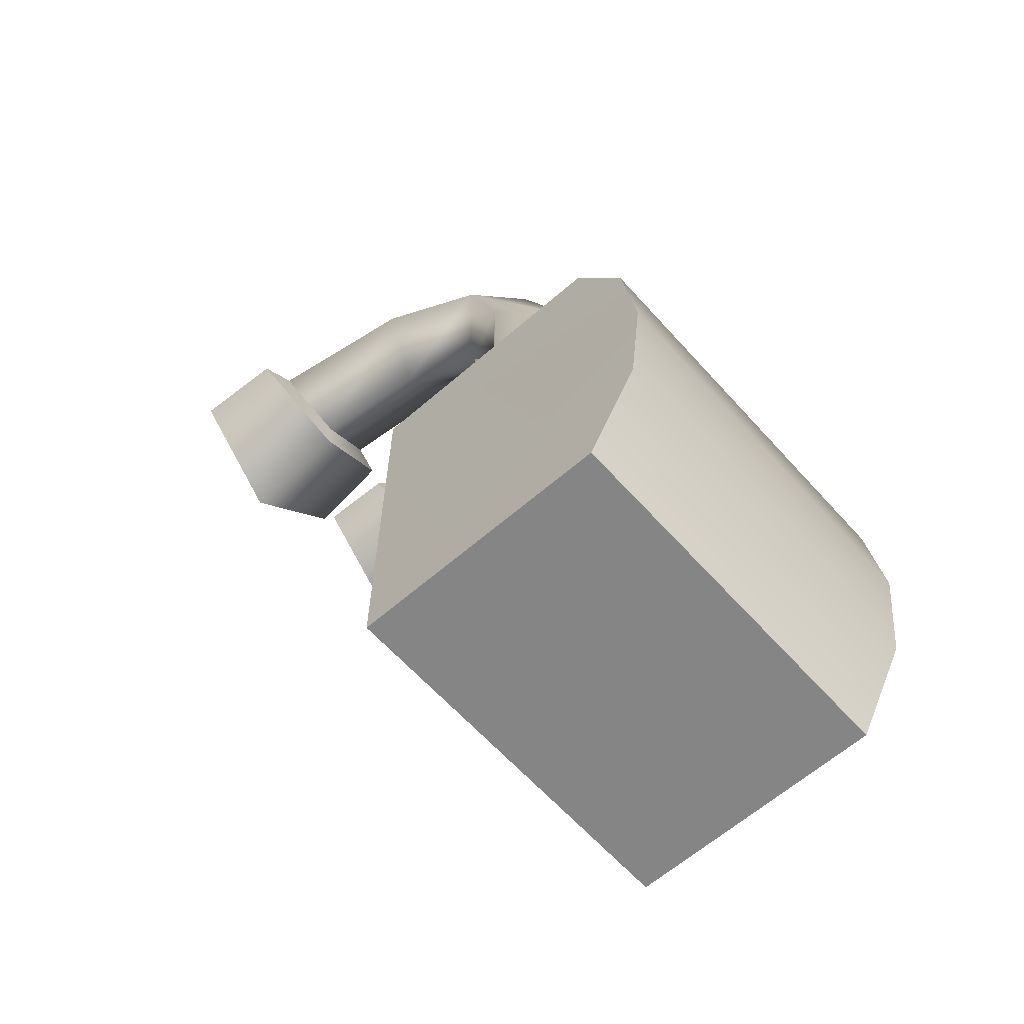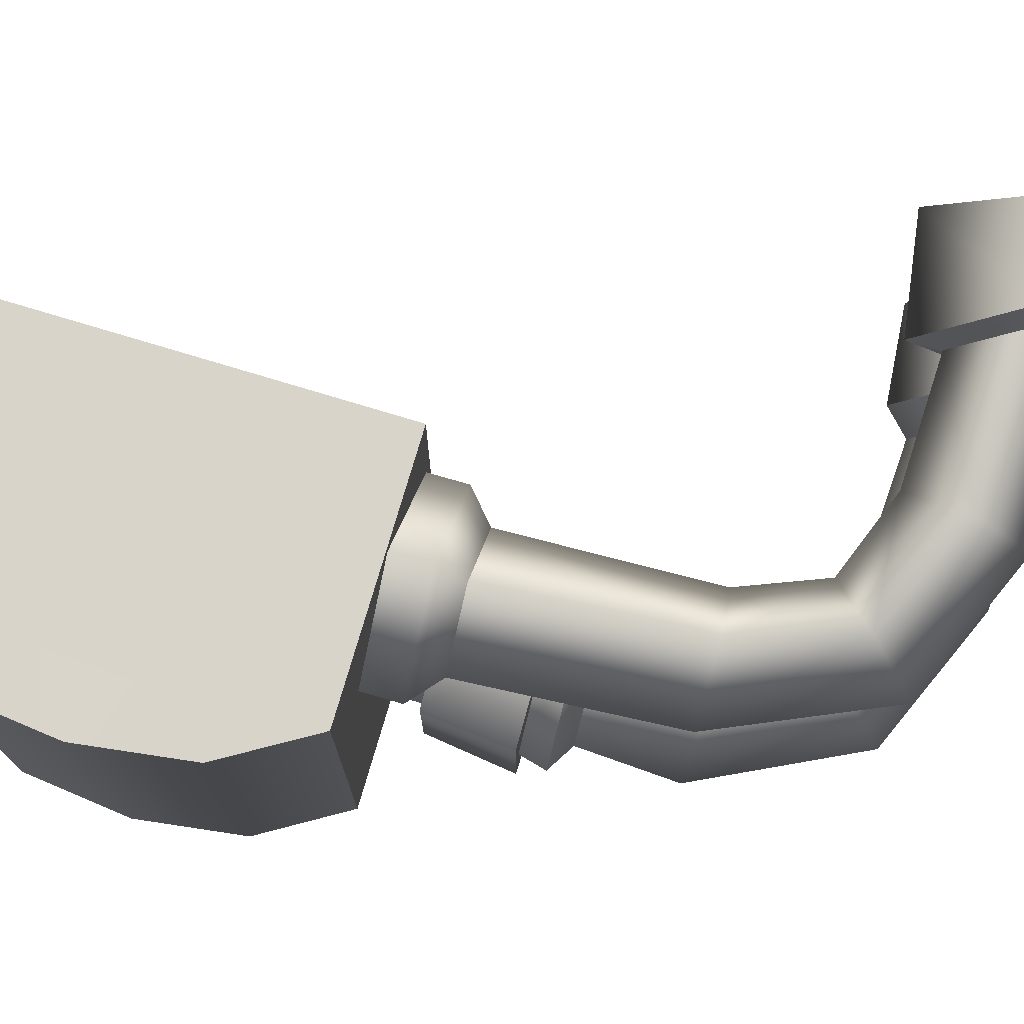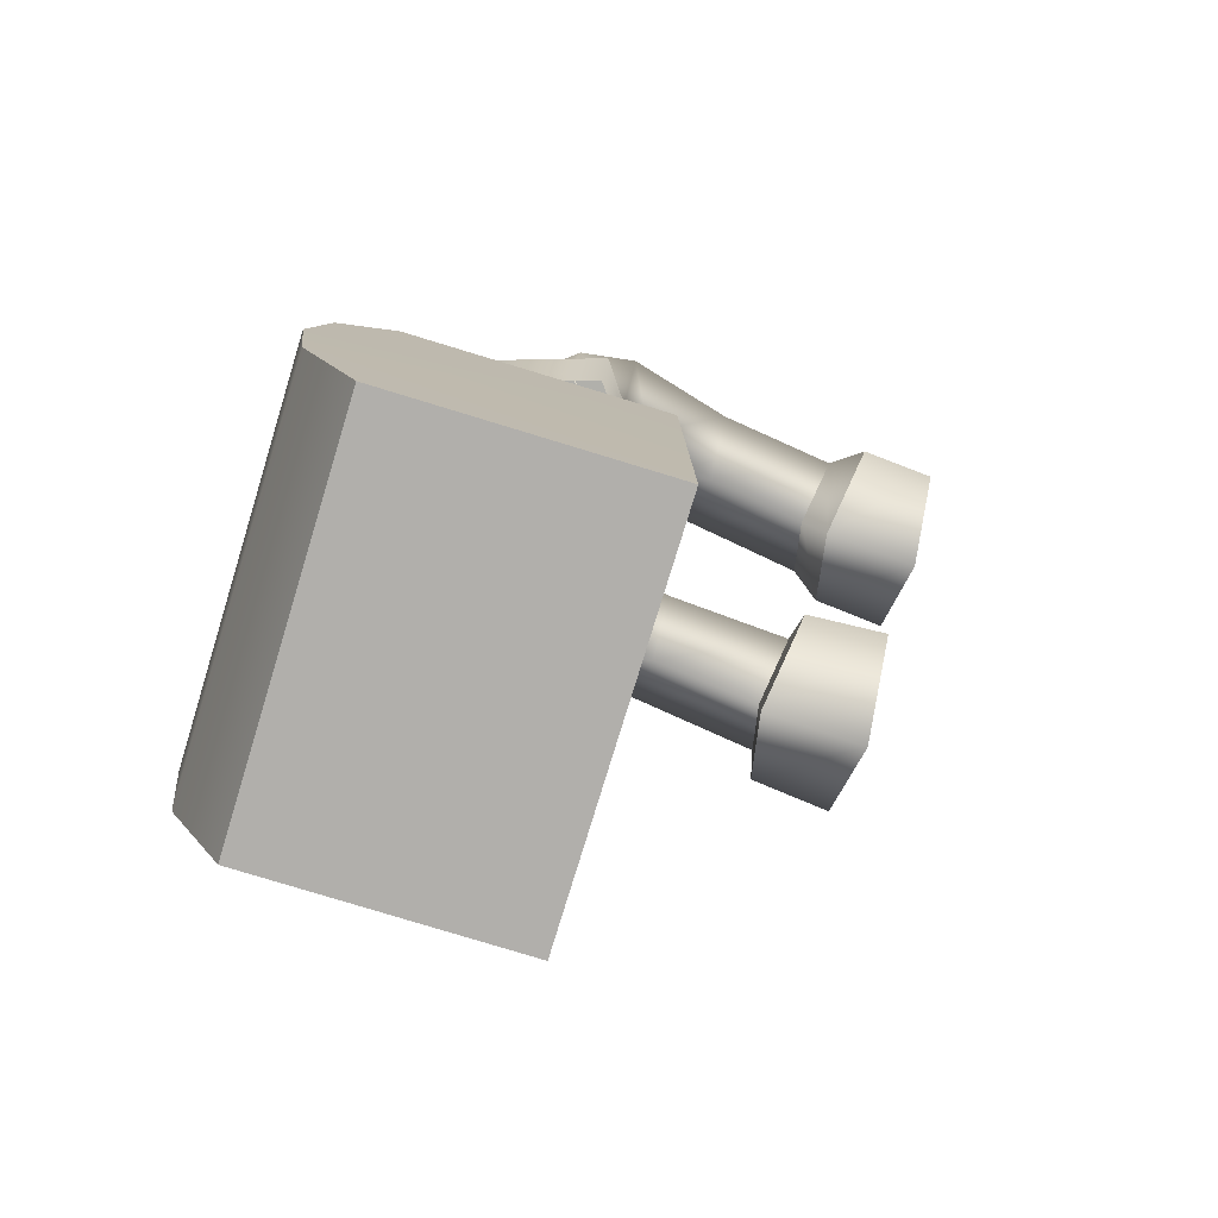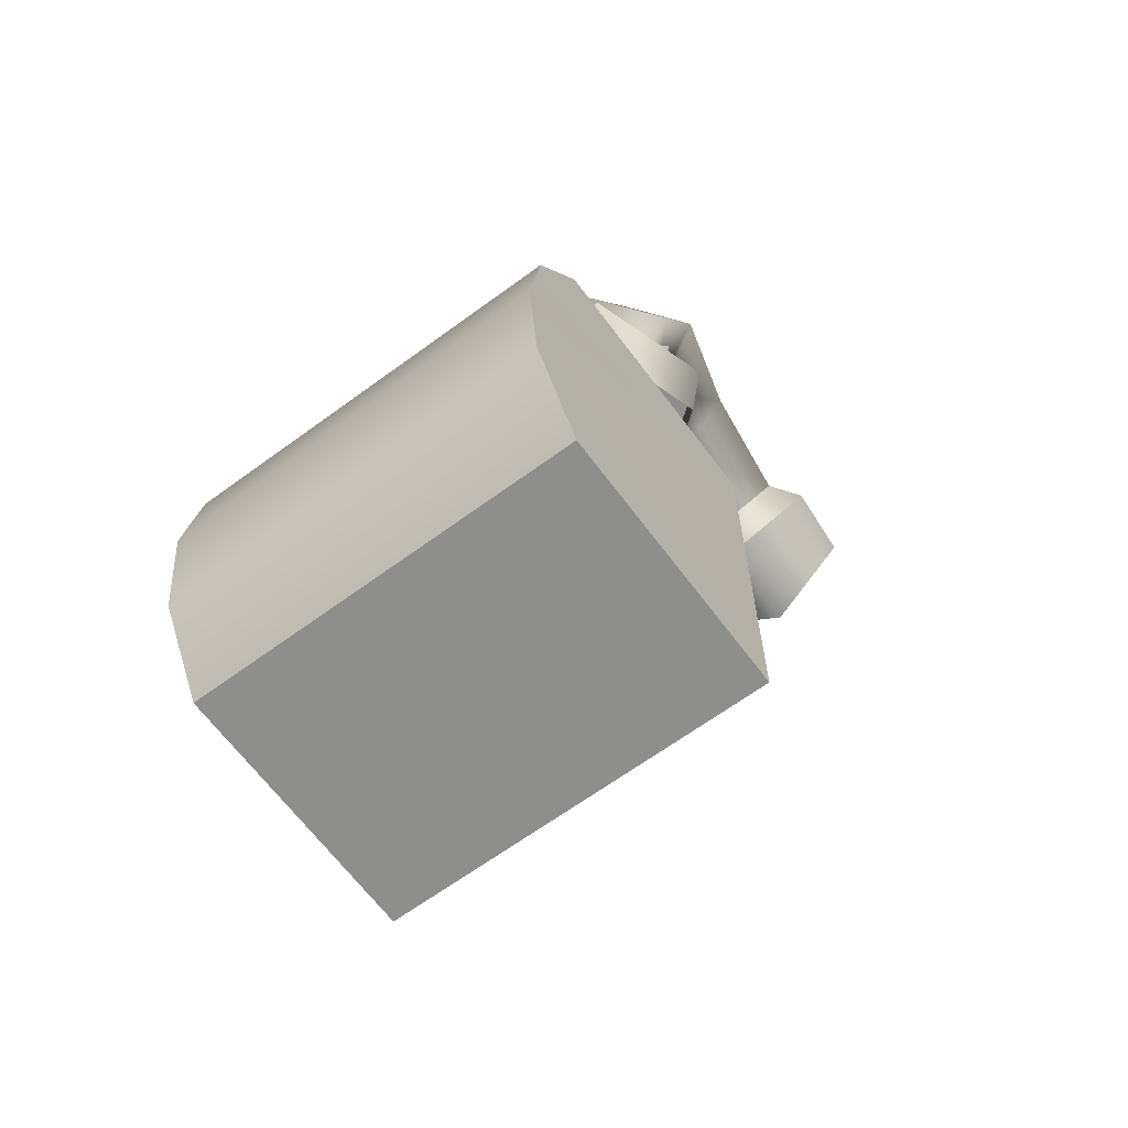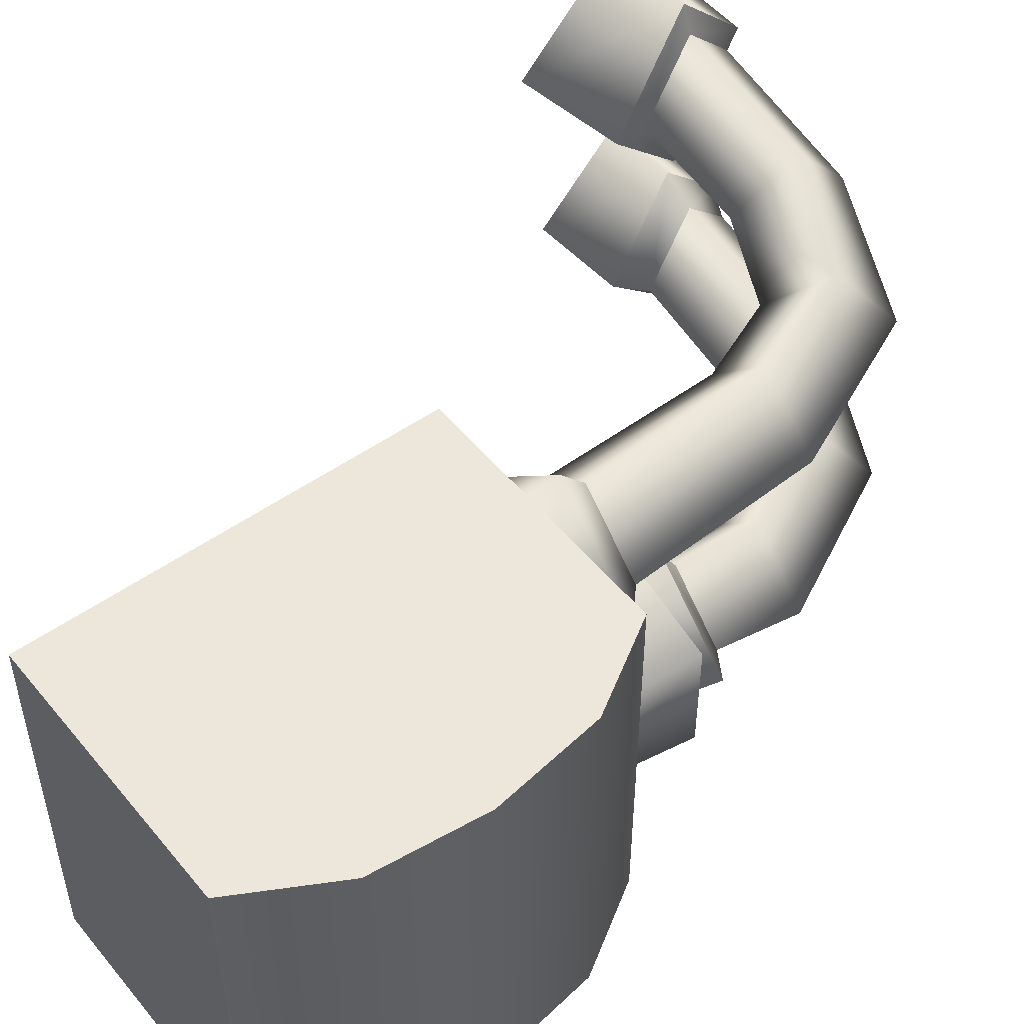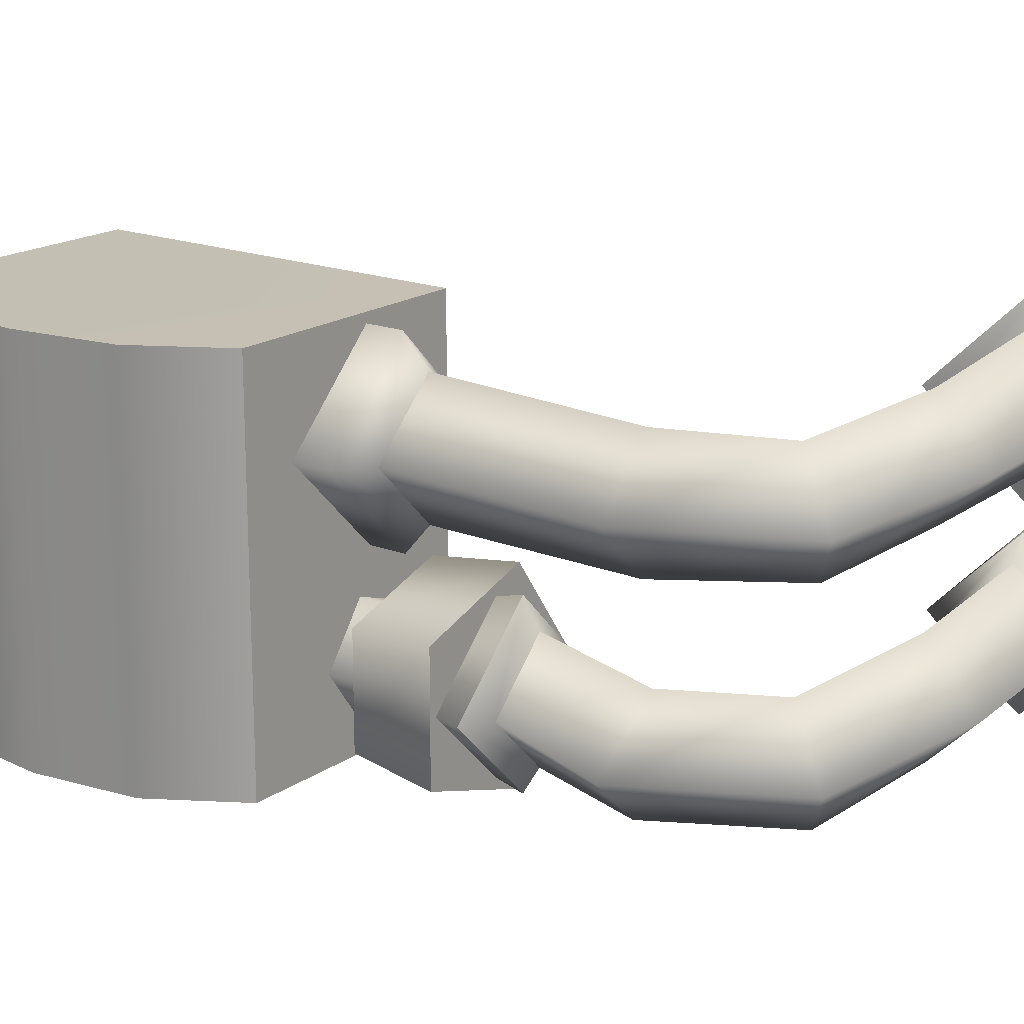
<metadata>
{"format":"obj","ext":"obj","renderer":"f3d","projection":"perspective","resolution":1024,"background":"white","views":[{"elev":-61.8,"azim":41.6,"up":"+Y"},{"elev":74.9,"azim":106.2,"up":"+Z"},{"elev":-78.4,"azim":163.0,"up":"+Y"},{"elev":-64.9,"azim":126.5,"up":"+Y"},{"elev":51.6,"azim":51.9,"up":"+Z"},{"elev":17.8,"azim":126.9,"up":"+Z"}]}
</metadata>
<code>
g LaserTurretMeshes8_CorpsePart
v 0.6142 -0.02671 -0.2031
v 0.5351 -0.02671 -0.1774
v 0.5351 -0.0874 -0.1774
v 0.6142 -0.0874 -0.2031
v 0.6631 -0.02671 -0.1358
v 0.6631 -0.0874 -0.1358
v 0.6142 -0.02671 -0.0685
v 0.6142 -0.0874 -0.0685
v 0.5351 -0.02671 -0.0942
v 0.5351 -0.0874 -0.0942
v 0.7732 -0.08366 0.2161
v 0.4739 -0.08366 0.2163
v 0.4739 -0.08366 -0.2336
v 0.773 -0.08366 -0.2331
v 0.7731 -0.5437 -0.2333
v 0.4677 -0.5437 -0.2336
v 0.4677 -0.5437 0.2163
v 0.7729 -0.5437 0.2159
v 0.8326 -0.1838 0.2163
v 0.8493 -0.3095 0.2163
v 0.4739 -0.08366 0.2163
v 0.8343 -0.4354 0.2163
v 0.4677 -0.5437 0.2163
v 0.7732 -0.08366 0.2161
v 0.773 -0.08366 -0.2331
v 0.4739 -0.08366 -0.2336
v 0.8326 -0.1838 -0.2336
v 0.8326 -0.1838 -0.2336
v 0.8326 -0.1838 0.2163
v 0.7732 -0.08366 0.2161
v 0.773 -0.08366 -0.2331
v 0.7729 -0.5437 0.2159
v 0.8343 -0.4354 -0.2336
v 0.4677 -0.5437 -0.2336
v 0.7731 -0.5437 -0.2333
v 0.7731 -0.5437 -0.2333
v 0.7729 -0.5437 0.2159
v 0.8343 -0.4354 0.2163
v 0.8343 -0.4354 -0.2336
v 0.4739 -0.08366 0.2163
v 0.4677 -0.5437 0.2163
v 0.4677 -0.5437 -0.2336
v 0.4739 -0.08366 -0.2336
v 0.8493 -0.3095 -0.2336
v 0.8493 -0.3095 0.2163
v 0.8493 -0.3095 -0.2336
v 0.469 0.06771 -0.1358
v 0.5552 0.06771 -0.2544
v 0.5552 0.06771 -0.01719
v 0.4821 -0.03706 -0.1358
v 0.5583 -0.03706 -0.2406
v 0.5552 0.06771 -0.2544
v 0.469 0.06771 -0.1358
v 0.6946 0.06771 -0.2091
v 0.6815 -0.03706 -0.2006
v 0.6946 0.06771 -0.06249
v 0.6815 -0.03706 -0.07099
v 0.5552 0.06771 -0.01719
v 0.5583 -0.03706 -0.03094
v 0.6946 0.06771 -0.2091
v 0.6946 0.06771 -0.06249
v 0.204 0.4326 -0.2006
v 0.2413 0.4347 -0.1731
v 0.2227 0.504 -0.1014
v 0.1783 0.5284 -0.1014
v 0.2297 0.3368 -0.1014
v 0.2599 0.3655 -0.1014
v 0.204 0.4326 -0.002244
v 0.2413 0.4347 -0.02971
v 0.2599 0.3655 -0.1014
v 0.2297 0.3368 -0.1014
v 0.1162 0.5217 -0.09569
v 0.1162 0.4244 -0.1953
v 0.204 0.4326 -0.2006
v 0.1783 0.5284 -0.1014
v 0.1162 0.3272 -0.09569
v 0.2297 0.3368 -0.1014
v 0.1162 0.3272 -0.09569
v 0.1162 0.4244 0.003878
v 0.204 0.4326 -0.002244
v 0.2297 0.3368 -0.1014
v 0.5923 0.1001 -0.2382
v 0.5923 0.12 -0.2057
v 0.5224 0.12 -0.1358
v 0.4899 0.1001 -0.1358
v 0.6947 0.1001 -0.1358
v 0.6622 0.12 -0.1358
v 0.5923 0.1001 -0.03339
v 0.5923 0.12 -0.06589
v 0.4899 0.1001 -0.1358
v 0.5224 0.12 -0.1358
v 0.4998 0.06234 -0.1358
v 0.5923 0.06234 -0.2284
v 0.5923 0.1001 -0.2382
v 0.4899 0.1001 -0.1358
v 0.6849 0.06234 -0.1358
v 0.6947 0.1001 -0.1358
v 0.5923 0.06234 -0.04323
v 0.5923 0.1001 -0.03339
v 0.4998 0.06234 -0.1358
v 0.4899 0.1001 -0.1358
v 0.5723 0.4221 -0.1657
v 0.513 0.3772 -0.2303
v 0.5834 0.2237 -0.2358
v 0.6632 0.2359 -0.1687
v 0.5347 0.3666 -0.09256
v 0.5819 0.2419 -0.09845
v 0.4754 0.3217 -0.1577
v 0.5154 0.2297 -0.1669
v 0.4754 0.3217 -0.1577
v 0.5154 0.2297 -0.1669
v 0.4081 0.4936 -0.1262
v 0.3845 0.4257 -0.1921
v 0.4062 0.4271 -0.0546
v 0.383 0.3591 -0.1208
v 0.383 0.3591 -0.1208
v 0.5224 0.12 -0.1358
v 0.5923 0.12 -0.2057
v 0.6622 0.12 -0.1358
v 0.5923 0.12 -0.06589
v 0.5224 0.12 -0.1358
v 0.2227 0.504 -0.1014
v 0.2413 0.4347 -0.1731
v 0.2599 0.3655 -0.1014
v 0.2599 0.3655 -0.1014
v 0.2413 0.4347 -0.02971
v 0.2111 0.4344 0.01931
v 0.2207 0.437 0.05613
v 0.2009 0.5108 0.1325
v 0.1818 0.5438 0.1325
v 0.2404 0.3251 0.1325
v 0.2405 0.3632 0.1325
v 0.2111 0.4344 0.2457
v 0.2207 0.437 0.2089
v 0.2405 0.3632 0.1325
v 0.2404 0.3251 0.1325
v 0.1038 0.5433 0.1326
v 0.1038 0.4244 0.01085
v 0.2111 0.4344 0.01931
v 0.1818 0.5438 0.1325
v 0.1038 0.3054 0.1326
v 0.2404 0.3251 0.1325
v 0.1038 0.3054 0.1326
v 0.1038 0.4244 0.2544
v 0.2111 0.4344 0.2457
v 0.2404 0.3251 0.1325
v 0.5976 -0.03906 -0.01923
v 0.5976 -0.00794 0.01634
v 0.5211 -0.00794 0.0928
v 0.4855 -0.03906 0.0928
v 0.7096 -0.03906 0.0928
v 0.674 -0.00794 0.0928
v 0.5976 -0.03906 0.2048
v 0.5976 -0.00794 0.1693
v 0.4855 -0.03906 0.0928
v 0.5211 -0.00794 0.0928
v 0.4855 -0.1028 0.0928
v 0.5976 -0.1028 -0.01923
v 0.7096 -0.1028 0.0928
v 0.5976 -0.1028 0.2048
v 0.4855 -0.1028 0.0928
v 0.5723 0.4221 0.07881
v 0.513 0.3772 0.01423
v 0.5807 0.2279 0.005707
v 0.6557 0.2318 0.07647
v 0.5347 0.3666 0.152
v 0.5813 0.2316 0.1521
v 0.4754 0.3217 0.08684
v 0.5105 0.2277 0.07828
v 0.4754 0.3217 0.08684
v 0.5105 0.2277 0.07828
v 0.4081 0.4936 0.1111
v 0.3845 0.4257 0.0451
v 0.4062 0.4271 0.1826
v 0.383 0.3591 0.1165
v 0.383 0.3591 0.1165
v 0.2009 0.5108 0.1325
v 0.2207 0.437 0.05613
v 0.2405 0.3632 0.1325
v 0.2405 0.3632 0.1325
v 0.2207 0.437 0.2089
v 0.5976 -0.00794 0.01634
v 0.5211 -0.00794 0.0928
v 0.5211 -0.00794 0.0928
v 0.5976 -0.00794 0.1693
v 0.674 -0.00794 0.0928
v 0.1038 0.4244 0.01085
v 0.1038 0.5433 0.1326
v 0.1038 0.4244 0.2544
v 0.1038 0.3054 0.1326
v 0.1162 0.4244 -0.1953
v 0.1162 0.5217 -0.09569
v 0.1162 0.4244 0.003878
v 0.1162 0.3272 -0.09569
g LaserTurretMeshes8_CorpsePart_0
f 3 2 1
f 4 3 1
f 4 1 5
f 6 4 5
f 6 5 7
f 8 6 7
f 8 7 9
f 10 8 9
f 10 9 2
f 3 10 2
f 13 12 11
f 14 13 11
f 17 16 15
f 18 17 15
f 21 20 19
f 23 22 20
f 21 23 20
f 24 21 19
f 27 26 25
f 30 29 28
f 31 30 28
f 22 23 32
f 35 34 33
f 38 37 36
f 39 38 36
f 42 41 40
f 43 42 40
f 27 44 26
f 33 34 26
f 44 33 26
f 46 45 38
f 39 46 38
f 28 29 45
f 46 28 45
f 49 48 47
f 52 51 50
f 53 52 50
f 51 52 54
f 55 51 54
f 55 54 56
f 57 55 56
f 57 56 58
f 59 57 58
f 59 58 53
f 50 59 53
f 60 48 49
f 61 60 49
f 64 63 62
f 65 64 62
f 63 67 66
f 62 63 66
f 70 69 68
f 71 70 68
f 69 64 65
f 68 69 65
f 74 73 72
f 75 74 72
f 77 76 73
f 74 77 73
f 80 79 78
f 81 80 78
f 75 72 79
f 80 75 79
f 84 83 82
f 85 84 82
f 83 87 86
f 82 83 86
f 87 89 88
f 86 87 88
f 89 91 90
f 88 89 90
f 94 93 92
f 95 94 92
f 97 96 93
f 94 97 93
f 99 98 96
f 97 99 96
f 101 100 98
f 99 101 98
f 104 103 102
f 105 104 102
f 105 102 106
f 107 105 106
f 107 106 108
f 109 107 108
f 111 110 103
f 104 111 103
f 112 102 103
f 113 112 103
f 114 106 102
f 112 114 102
f 115 108 106
f 114 115 106
f 113 103 110
f 116 113 110
f 104 118 117
f 111 104 117
f 119 118 104
f 105 119 104
f 107 120 119
f 105 107 119
f 109 121 120
f 107 109 120
f 122 112 113
f 123 122 113
f 123 113 116
f 124 123 116
f 125 115 114
f 126 125 114
f 126 114 112
f 122 126 112
f 129 128 127
f 130 129 127
f 128 132 131
f 127 128 131
f 135 134 133
f 136 135 133
f 134 129 130
f 133 134 130
f 139 138 137
f 140 139 137
f 142 141 138
f 139 142 138
f 145 144 143
f 146 145 143
f 140 137 144
f 145 140 144
f 149 148 147
f 150 149 147
f 148 152 151
f 147 148 151
f 152 154 153
f 151 152 153
f 154 156 155
f 153 154 155
f 147 158 157
f 150 147 157
f 151 159 158
f 147 151 158
f 153 160 159
f 151 153 159
f 155 161 160
f 153 155 160
f 164 163 162
f 165 164 162
f 165 162 166
f 167 165 166
f 167 166 168
f 169 167 168
f 171 170 163
f 164 171 163
f 172 162 163
f 173 172 163
f 174 166 162
f 172 174 162
f 175 168 166
f 174 175 166
f 173 163 170
f 176 173 170
f 177 172 173
f 178 177 173
f 178 173 176
f 179 178 176
f 180 175 174
f 181 180 174
f 181 174 172
f 177 181 172
f 171 164 182
f 183 171 182
f 167 169 184
f 185 167 184
f 164 165 186
f 182 164 186
f 165 167 185
f 186 165 185
f 189 188 187
f 190 189 187
f 193 192 191
f 194 193 191

</code>
